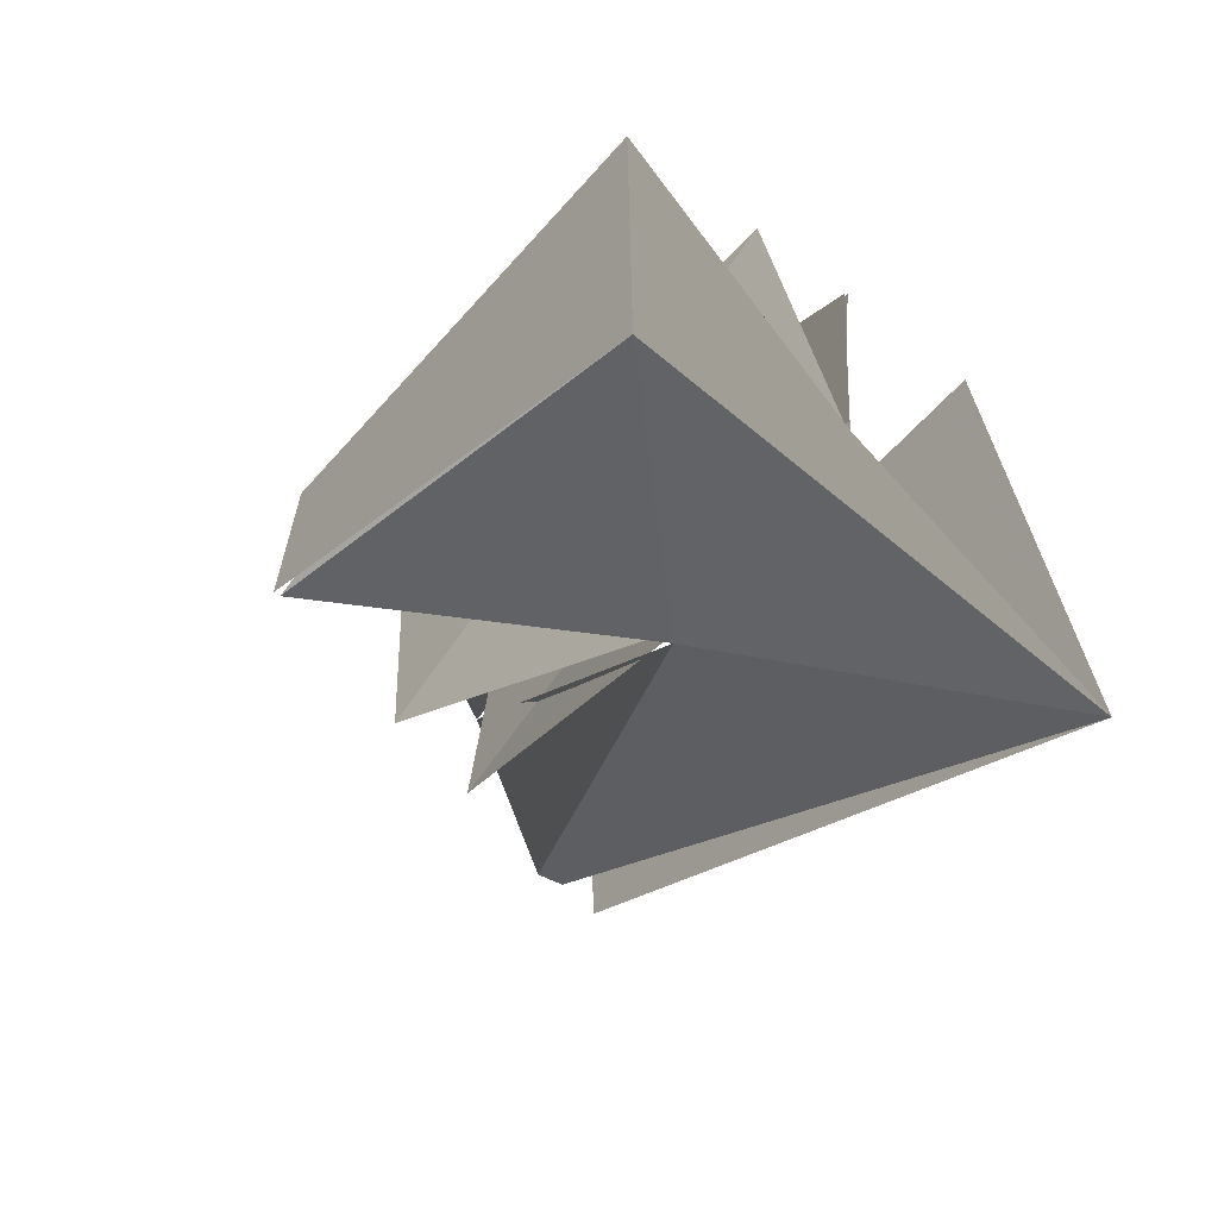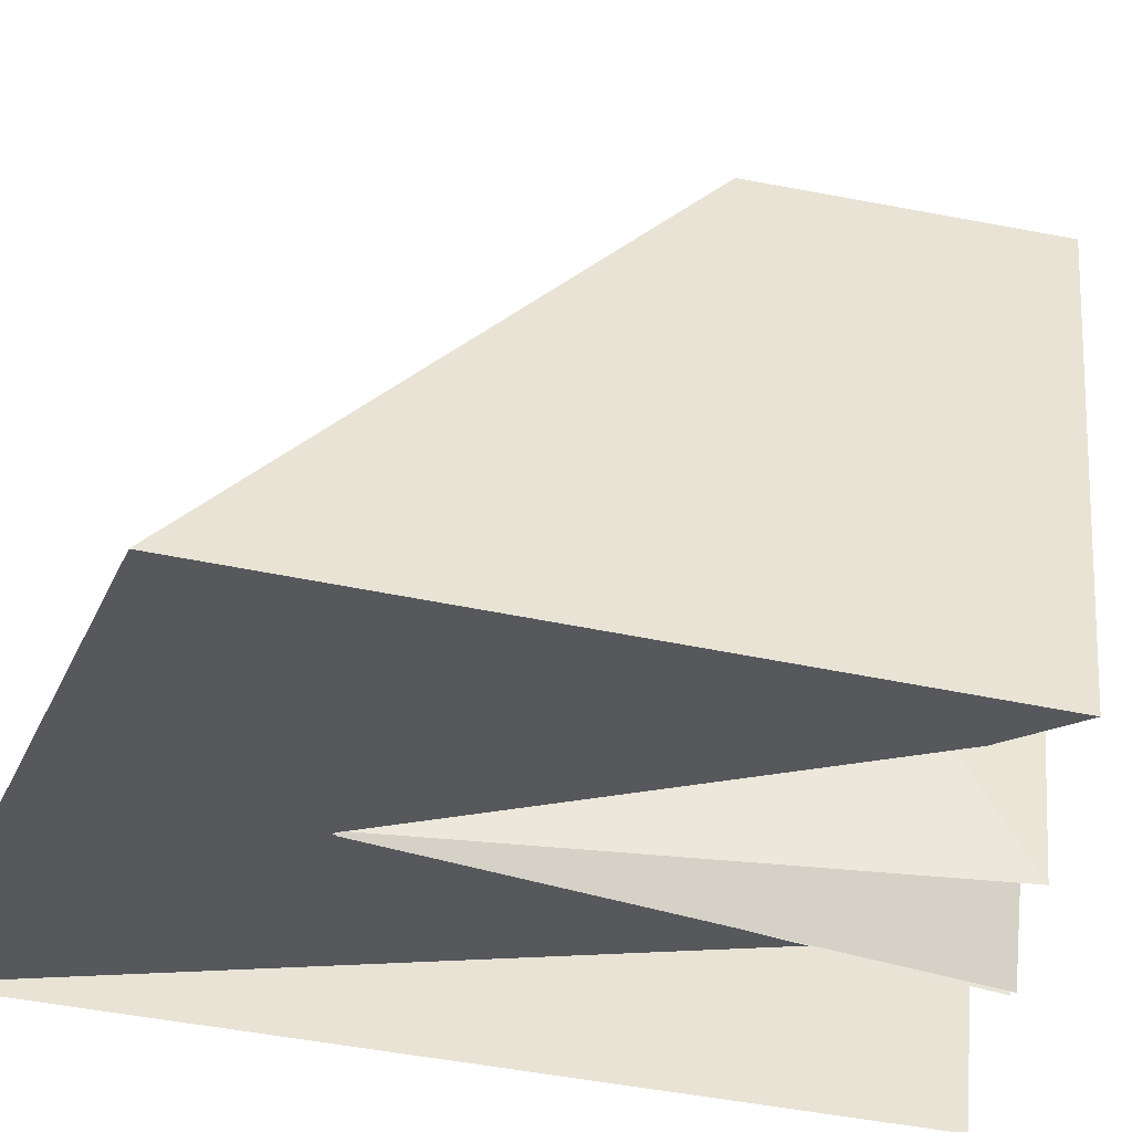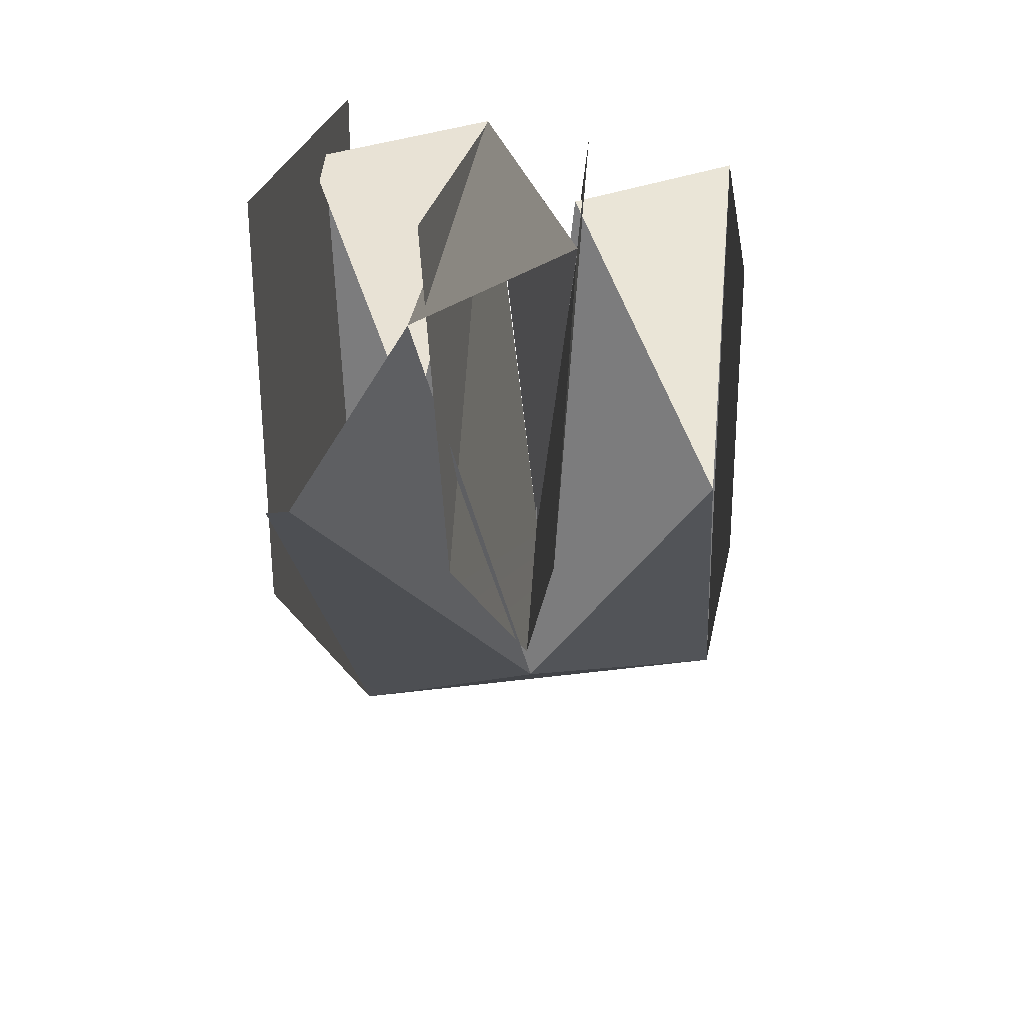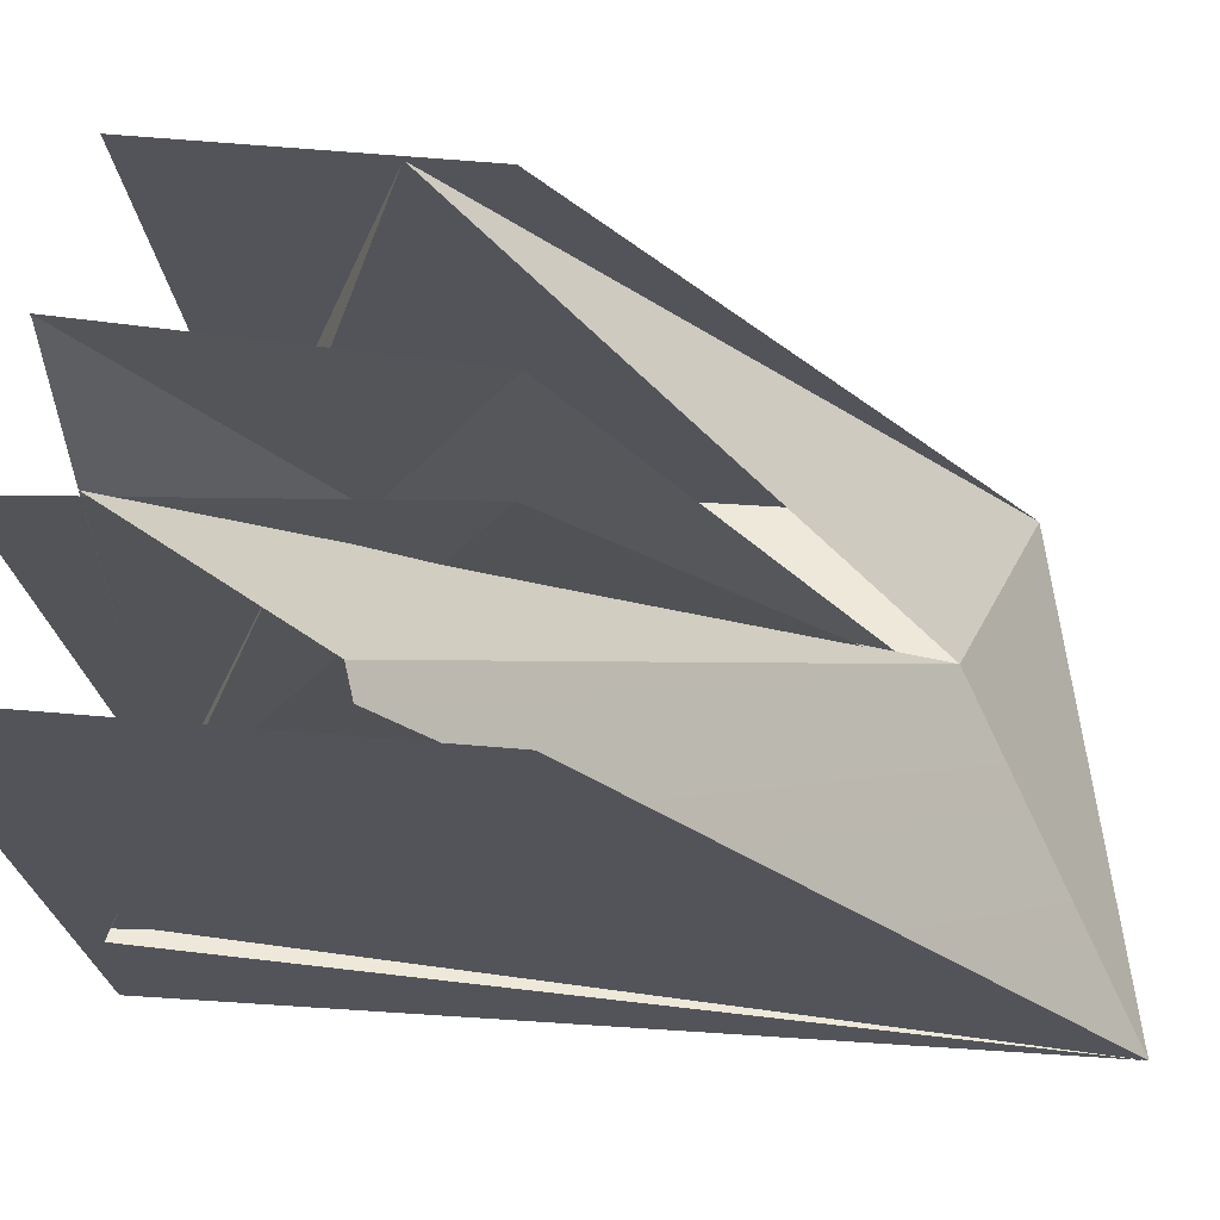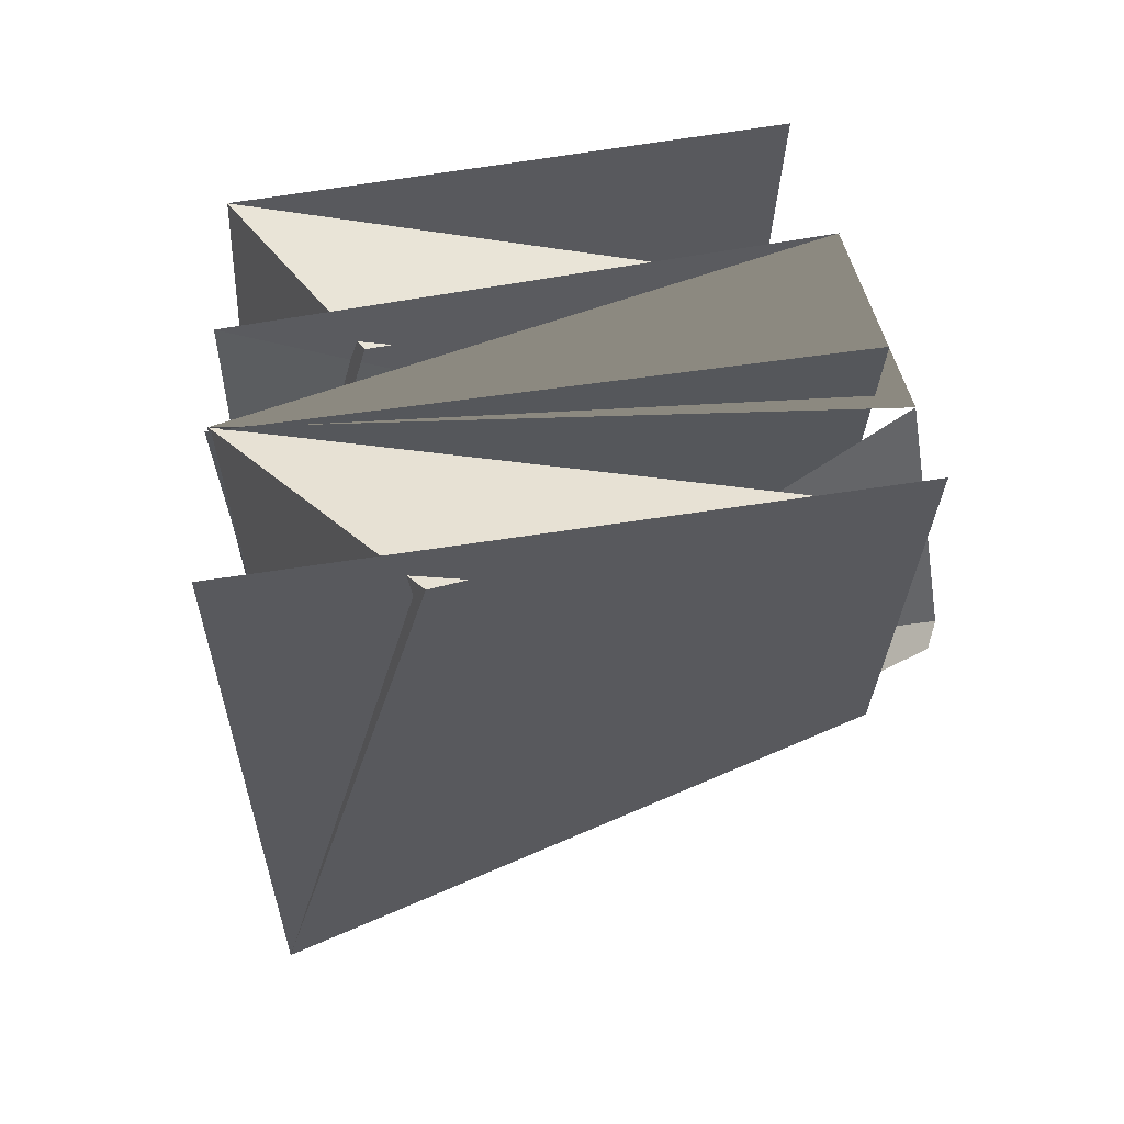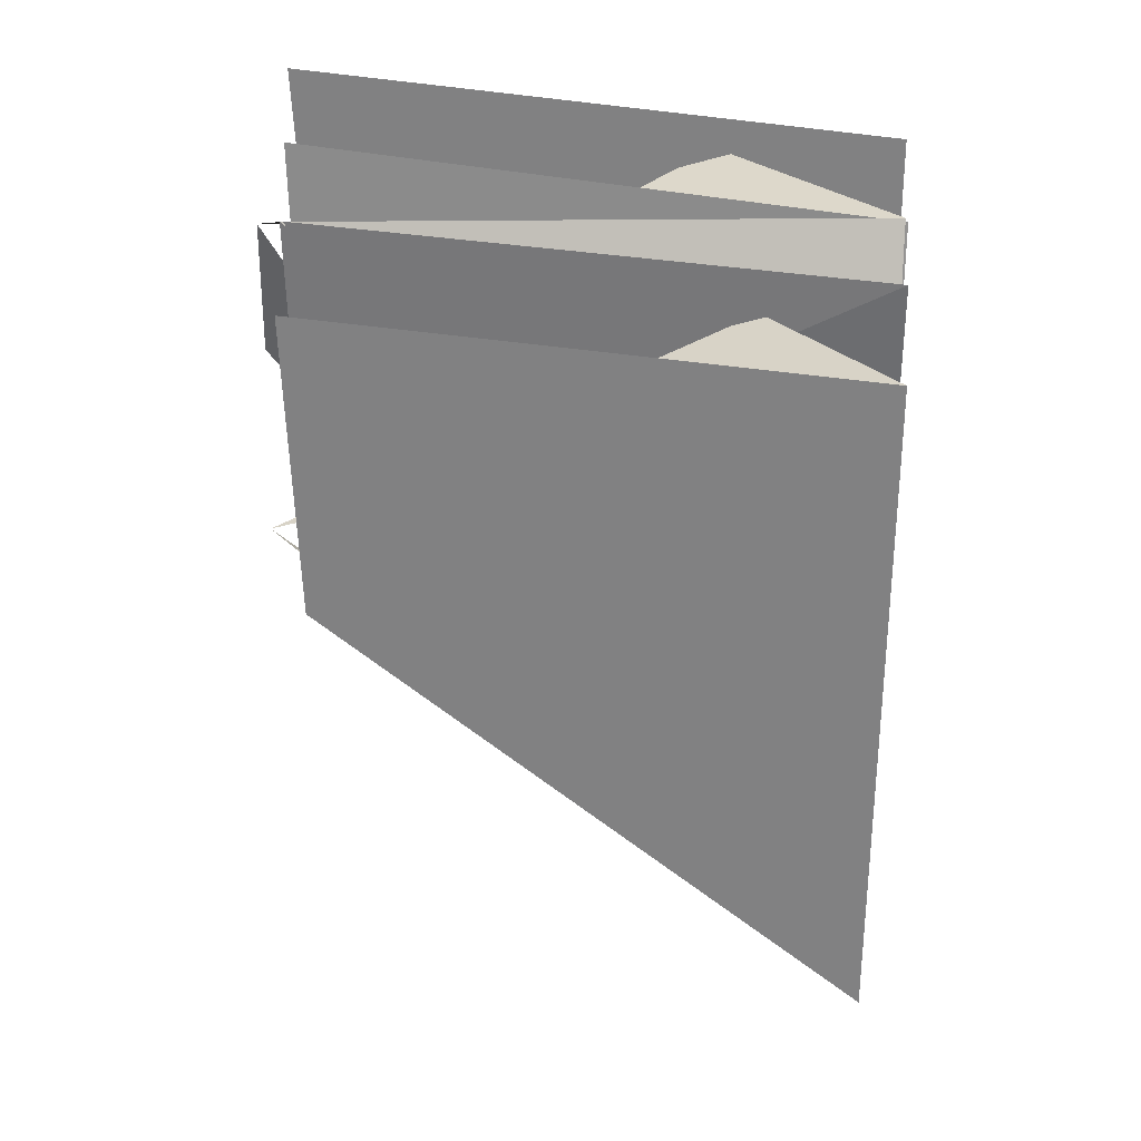
<metadata>
{"format":"obj","ext":"obj","renderer":"f3d","projection":"perspective","resolution":1024,"background":"white","views":[{"elev":-66.5,"azim":-41.2,"up":"+Z"},{"elev":-44.9,"azim":-104.0,"up":"+Y"},{"elev":25.7,"azim":-175.8,"up":"+Z"},{"elev":66.2,"azim":93.7,"up":"+Y"},{"elev":58.8,"azim":84.4,"up":"+Z"},{"elev":29.3,"azim":-87.3,"up":"+Z"}]}
</metadata>
<code>
g Cube_cell_064
v 0.1486 -0.07023 0.1966
v 0.03568 -0.1794 0.1952
v 0.05207 0.1617 0.1001
v 0.03642 -0.1818 0.1923
v 0.0448 0.1836 0.2319
v 0.03018 0.1771 0.008893
v -0.0336 0.17 0.01063
v -0.04528 0.1729 0.2174
v -0.03846 -0.1765 0.1833
v 0.1391 -0.1897 -0.3024
v -0.00598 -0.04702 -0.1921
v -0.1413 -0.1684 -0.2432
v -0.1286 0.174 0.06884
v -0.03259 -0.09446 0.1621
v -0.1413 -0.1686 0.1689
v -0.1413 -0.1684 -0.2432
v -0.00598 -0.04702 -0.1921
v -0.1286 0.174 0.06884
v -0.00598 -0.04702 -0.1921
v 0.1204 0.2177 0.06607
v 0.04914 0.2038 0.1795
v 0.03642 -0.1818 0.1923
v 0.03018 0.1771 0.008893
v -0.002109 -0.1788 -0.1283
v -0.002792 -0.05037 -0.1742
v -0.002109 -0.1788 -0.1283
v -0.0336 0.17 0.01063
v -0.03846 -0.1765 0.1833
v -0.002792 -0.05037 -0.1742
v 0.1391 -0.1878 0.2077
v 0.1391 0.1951 0.2471
v 0.1391 0.1827 -0.007631
v 0.1391 -0.1897 -0.3024
v -0.00598 -0.04702 -0.1921
v 0.1355 0.211 0.06149
v 0.1204 0.2177 0.06607
v 0.1391 -0.1897 -0.3024
v 0.00041 -0.1792 -0.1341
v 0.03568 -0.1794 0.1952
v 0.1486 -0.07023 0.1966
v 0.1391 -0.1897 -0.3024
v -0.1413 -0.1684 -0.2432
v -0.1413 -0.1686 0.1689
v -0.03259 -0.09446 0.1621
v -0.1413 0.1551 0.0219
v -0.1413 0.1613 0.2019
v -0.1413 -0.1686 0.1689
v -0.1413 -0.1684 -0.2432
v 0.03565 -0.18 0.1951
v -0.002144 -0.1821 -0.1324
v -0.0455 0.1726 0.217
v 0.04914 0.2038 0.1795
g Cube_cell_064_0
f 3 2 1
f 6 5 4
f 9 8 7
f 12 11 10
f 15 14 13
f 18 17 16
f 21 20 19
f 24 23 22
f 23 24 25
f 28 27 26
f 26 27 29
f 32 31 30
f 33 32 30
f 36 35 34
f 37 34 35
f 40 39 38
f 41 40 38
f 38 42 41
f 43 42 38
f 38 44 43
f 47 46 45
f 48 47 45
f 51 50 49
f 52 51 49

</code>
